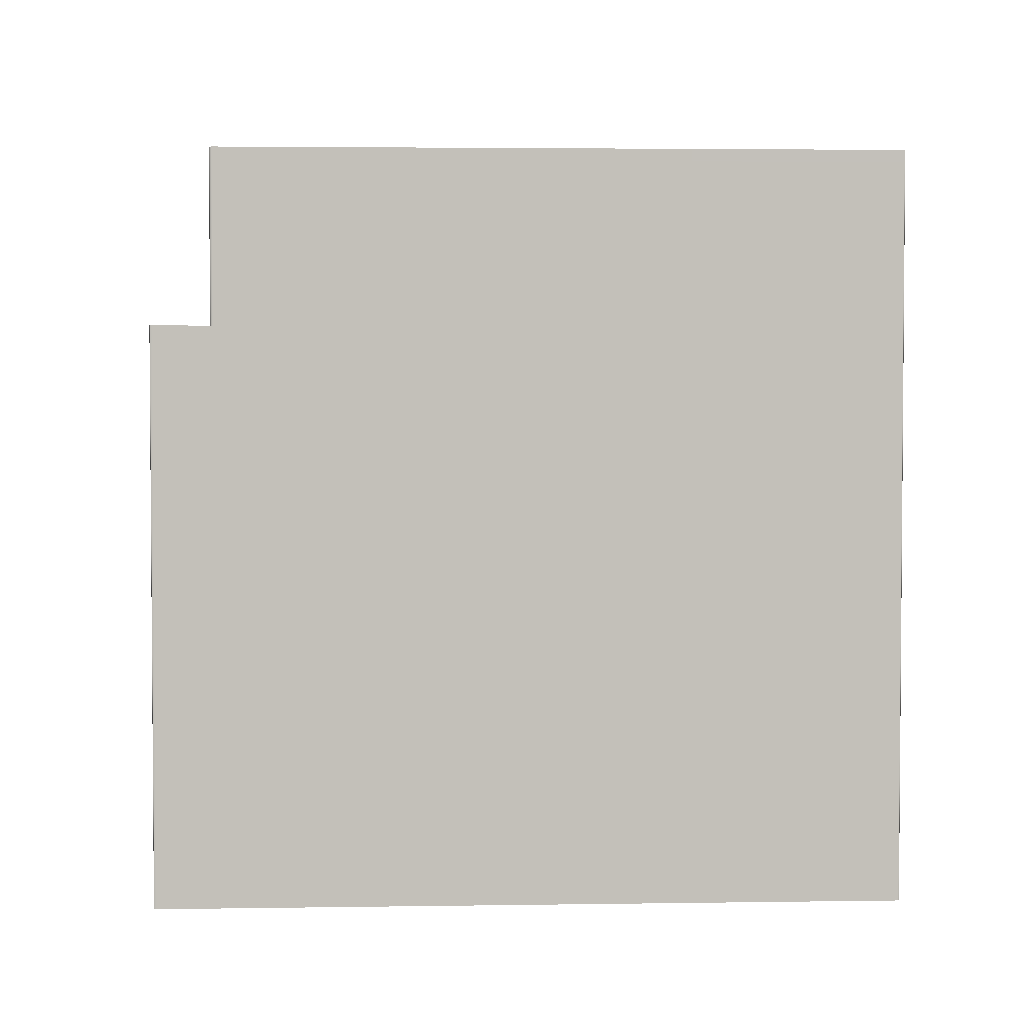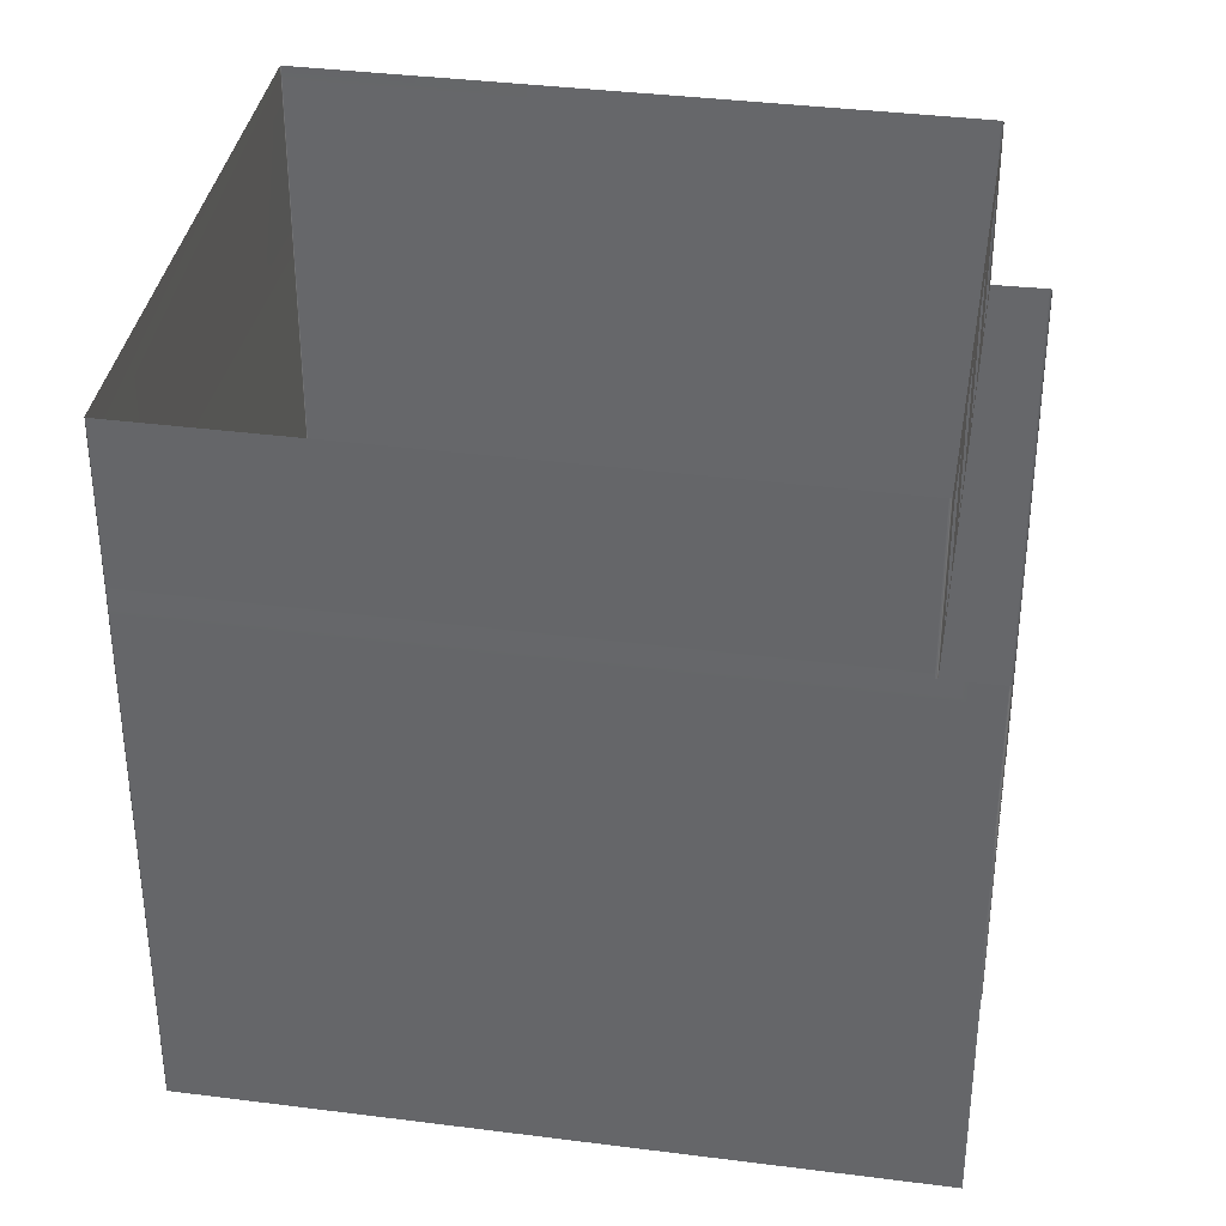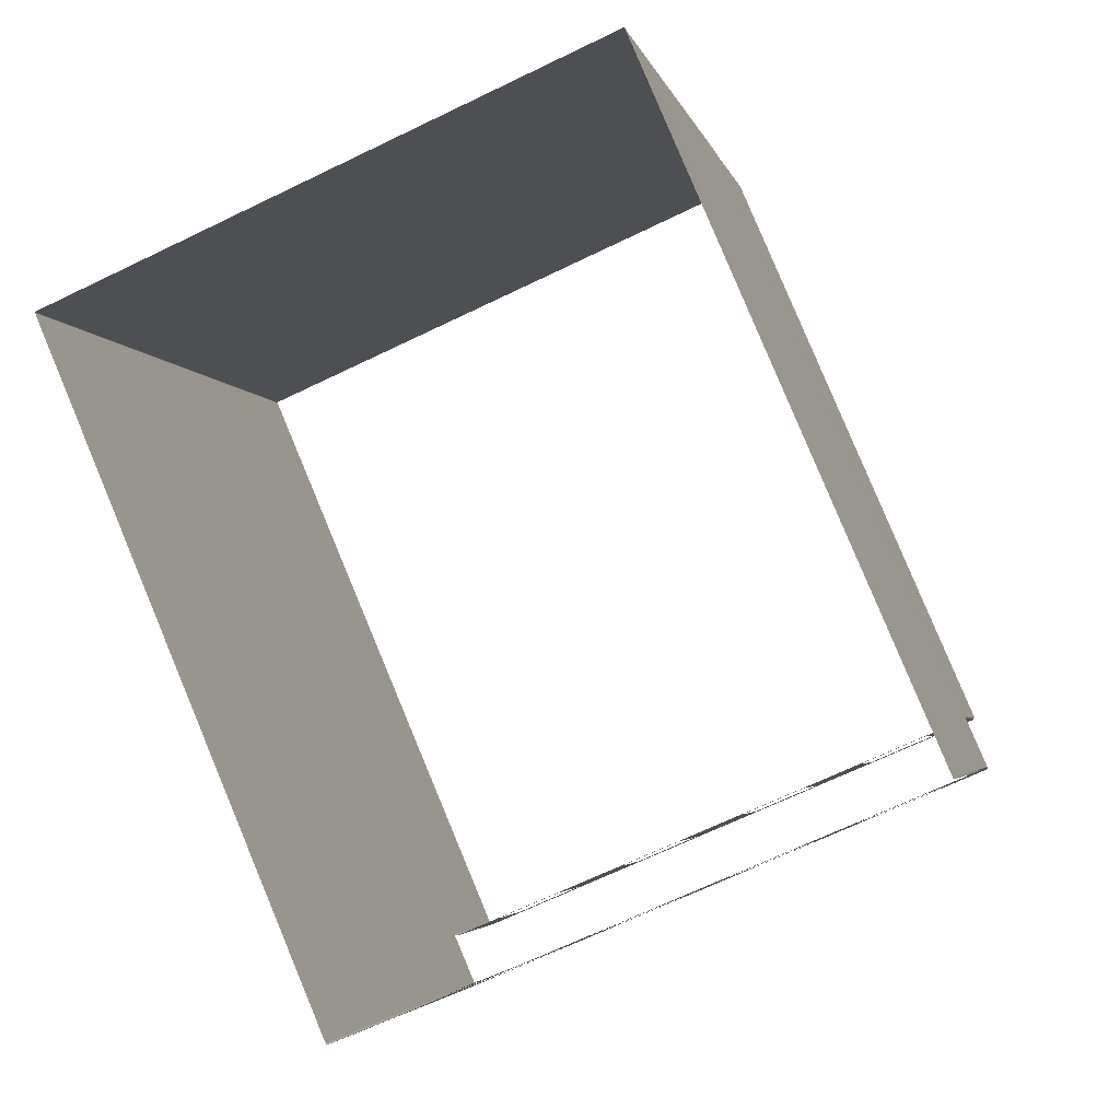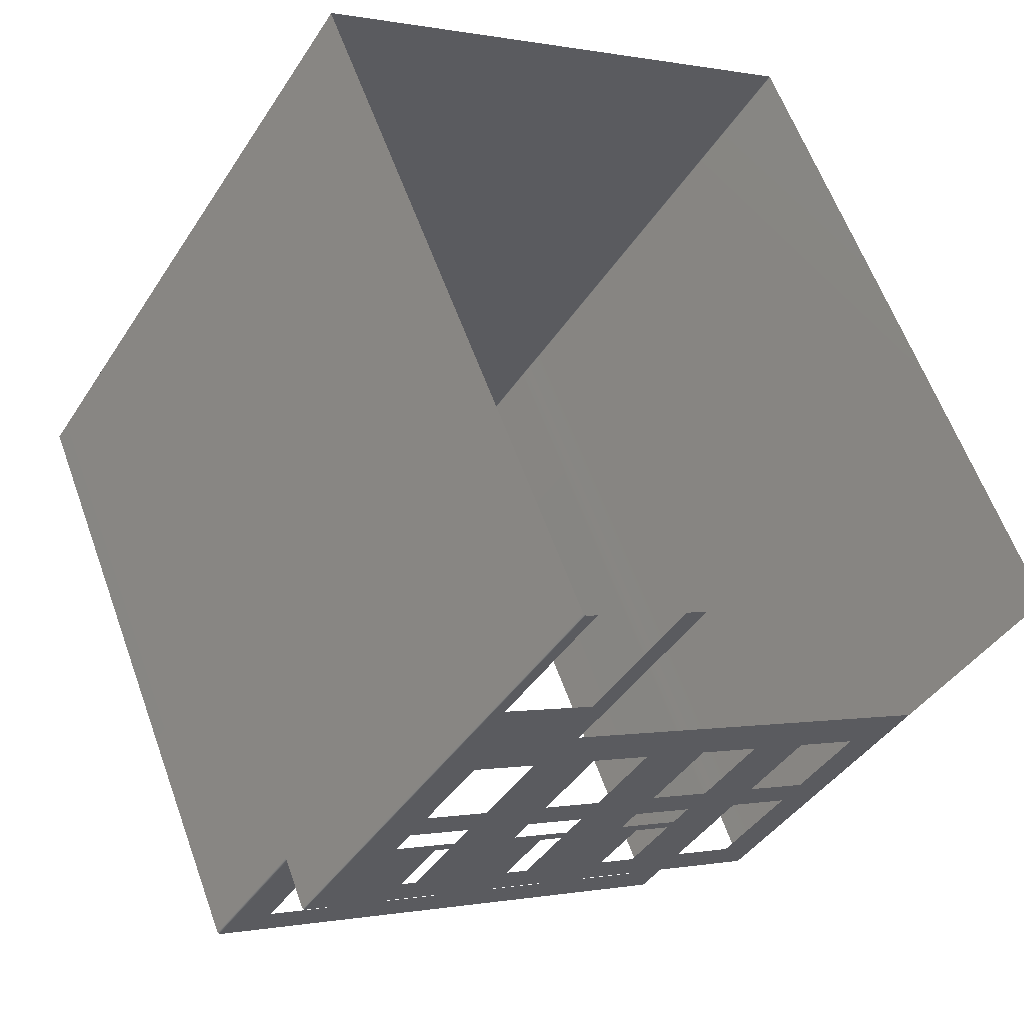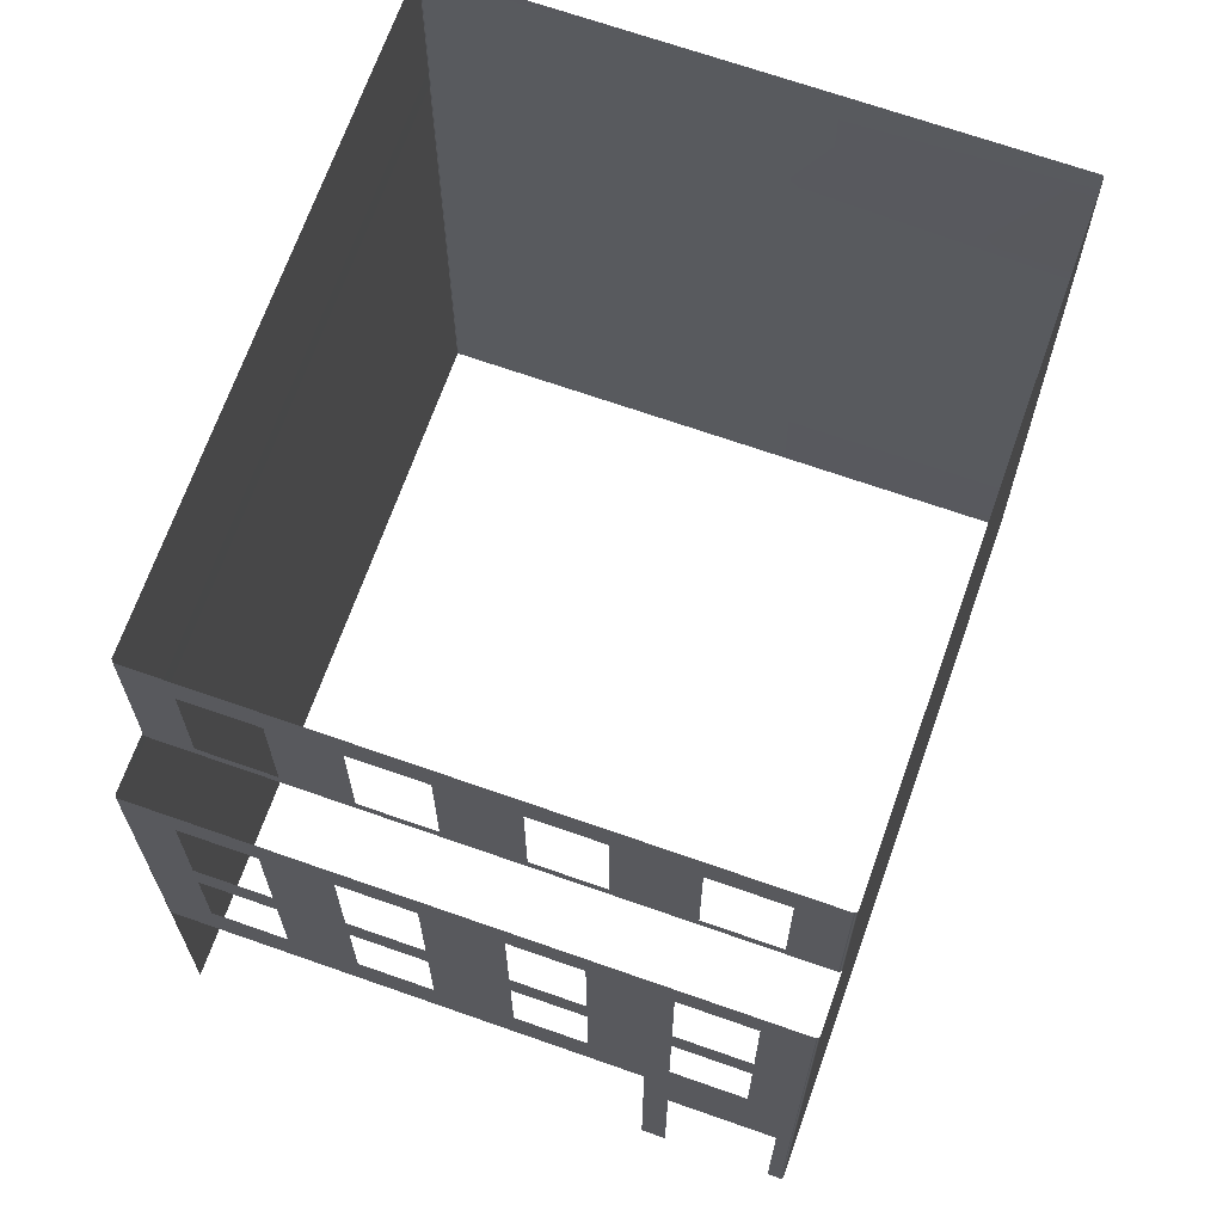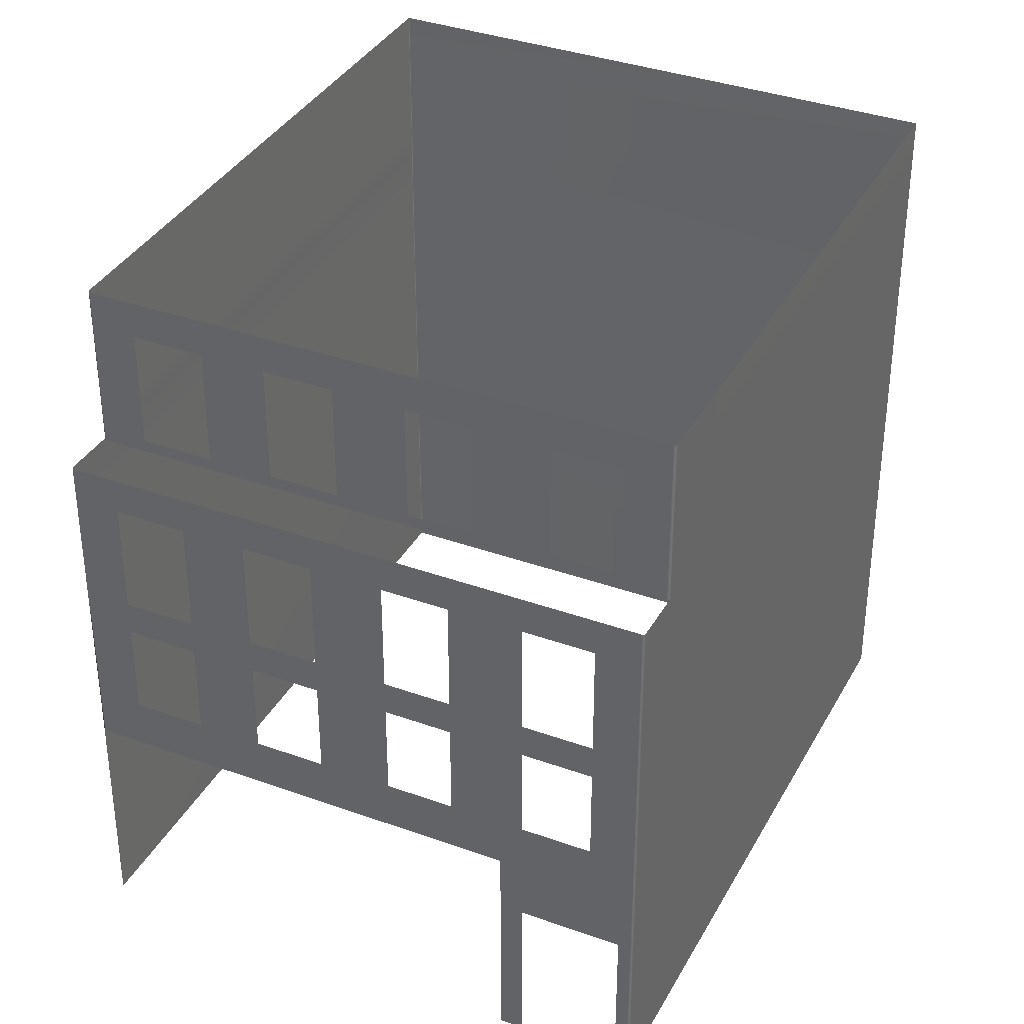
<metadata>
{"format":"obj","ext":"obj","renderer":"f3d","projection":"perspective","resolution":1024,"background":"white","views":[{"elev":3.2,"azim":-116.4,"up":"+Y"},{"elev":36.7,"azim":76.3,"up":"+Y"},{"elev":-3.4,"azim":11.9,"up":"+Z"},{"elev":-40.8,"azim":-29.8,"up":"+Z"},{"elev":68.3,"azim":176.3,"up":"+Y"},{"elev":36.0,"azim":-177.8,"up":"+Y"}]}
</metadata>
<code>
o Bistro_Research_Exterior_paris_building_10_11__5511
v 37.6 22.33 39.46
v 35.39 22.33 38.51
v 37.6 23.53 39.46
v 35.39 23.53 38.51
v 32.52 0.3644 35.3
v 31.82 0.3644 35.01
v 32.52 7.564 35.3
v 31.82 5.63 35.01
v 29.72 7.564 34.11
v 28.77 5.63 33.7
v 28.4 7.564 33.54
v 28.77 0.3644 33.7
v 28.4 0.3644 33.54
v 28.33 0.3644 33.54
v 28.33 7.564 33.54
v 28.29 0.3644 33.59
v 28.29 7.564 33.59
v 27.61 7.564 35.19
v 27.61 0.3644 35.19
v 36.93 23.53 62.18
v 36.89 23.53 62.2
v 36.93 22.3 62.18
v 36.89 22.3 62.2
v 19.32 23.53 54.68
v 36.93 18.58 62.18
v 36.89 18.58 62.2
v 19.32 22.31 54.68
v 19.3 23.53 54.64
v 19.3 22.31 54.64
v 19.31 18.57 54.68
v 36.93 18.19 62.18
v 36.89 18.19 62.2
v 19.31 18.18 54.68
v 36.94 17 62.19
v 19.31 17 54.68
v 19.3 18.18 54.64
v 19.3 17 54.64
v 36.91 17 62.2
v 36.94 13.37 62.19
v 19.31 13.37 54.68
v 19.3 13.37 54.64
v 36.91 13.37 62.2
v 36.94 12.25 62.19
v 19.31 12.25 54.68
v 19.3 12.25 54.64
v 36.91 12.25 62.2
v 36.94 7.564 62.19
v 19.31 7.564 54.68
v 19.3 7.564 54.64
v 36.91 7.564 62.2
v 36.94 0.3644 62.19
v 36.91 0.3644 62.2
v 19.31 0.3644 54.68
v 19.3 0.3644 54.64
v 39.72 22.33 40.37
v 39.72 23.53 40.37
v 41.68 22.33 41.21
v 41.68 23.53 41.21
v 39.72 18.54 40.37
v 43.84 22.33 42.13
v 43.84 23.53 42.13
v 41.68 18.54 41.21
v 45.06 22.33 42.65
v 45.06 23.53 42.65
v 45.18 23.53 42.7
v 45.18 22.33 42.7
v 45.18 18.54 42.7
v 43.84 18.54 42.13
v 45.06 18.54 42.65
v 45.18 18.14 42.7
v 45.06 18.14 42.65
v 43.84 18.14 42.13
v 41.68 18.14 41.21
v 39.72 18.14 40.37
v 37.6 18.54 39.46
v 37.6 18.14 39.46
v 35.39 18.54 38.51
v 35.39 18.14 38.51
v 33.36 18.14 37.64
v 33.36 18.54 37.64
v 31.13 18.14 36.69
v 31.13 18.54 36.69
v 29 18.14 35.78
v 33.36 22.33 37.64
v 29 18.54 35.78
v 31.13 22.33 36.69
v 27.78 18.54 35.26
v 27.78 18.14 35.26
v 33.36 23.53 37.64
v 31.13 23.53 36.69
v 29 22.33 35.78
v 29 23.53 35.78
v 27.78 23.53 35.26
v 27.78 22.33 35.26
v 27.69 23.53 35.22
v 27.69 22.33 35.22
v 27.63 23.53 35.23
v 27.69 18.54 35.22
v 27.69 18.14 35.22
v 27.63 22.33 35.23
v 27.63 18.54 35.23
v 27.63 18.14 35.23
v 27.58 18.14 35.27
v 27.58 22.33 35.27
v 27.58 23.53 35.27
v 27.58 18.54 35.27
v 19.3 18.57 54.64
v 27.61 17 35.19
v 28.29 17 33.59
v 28.29 18.18 33.59
v 28.33 18.18 33.54
v 27.61 13.37 35.19
v 28.33 17 33.54
v 28.4 18.18 33.54
v 28.29 13.37 33.59
v 28.33 13.37 33.54
v 27.61 12.34 35.19
v 28.29 12.25 33.59
v 28.33 12.25 33.54
v 28.4 7.564 33.54
v 28.4 12.25 33.54
v 28.4 13.37 33.54
v 29.72 12.25 34.11
v 28.4 17 33.54
v 29.72 13.37 34.11
v 29.72 17 34.11
v 29.72 18.18 34.11
v 31.84 18.18 35.02
v 31.84 13.37 35.02
v 31.84 17 35.02
v 34.07 18.18 35.97
v 29.72 9.2 34.11
v 31.84 9.2 35.02
v 34.07 7.564 35.97
v 31.84 12.25 35.02
v 34.07 9.2 35.97
v 36.11 9.2 36.84
v 34.07 12.25 35.97
v 36.11 7.564 36.84
v 38.32 7.564 37.78
v 34.07 13.37 35.97
v 36.11 12.25 36.84
v 34.07 17 35.97
v 36.11 17 36.84
v 36.11 18.18 36.84
v 36.11 13.37 36.84
v 38.32 17 37.78
v 38.32 18.18 37.78
v 38.32 13.37 37.78
v 40.46 17 38.7
v 40.44 18.18 38.69
v 38.32 12.25 37.78
v 40.46 13.37 38.7
v 38.32 9.2 37.78
v 40.44 7.564 38.69
v 40.44 9.2 38.69
v 40.44 12.25 38.69
v 42.4 7.564 39.53
v 42.4 13.37 39.53
v 42.4 9.2 39.53
v 44.56 7.564 40.45
v 42.4 12.25 39.53
v 44.56 9.2 40.45
v 44.56 13.37 40.45
v 45.9 7.564 41.03
v 42.4 17 39.53
v 42.4 18.18 39.53
v 44.56 17 40.45
v 44.56 18.18 40.45
v 45.9 18.18 41.03
v 45.9 17 41.03
v 45.95 18.18 41.07
v 44.56 12.25 40.45
v 45.95 17 41.07
v 45.95 18.18 41.14
v 45.9 13.37 41.03
v 45.9 12.25 41.03
v 45.95 13.37 41.07
v 45.95 12.25 41.07
v 45.95 7.564 41.07
v 45.95 17 41.14
v 45.95 13.37 41.14
v 45.86 17 41.33
v 45.86 18.18 41.33
v 45.23 18.14 42.82
v 45.95 7.564 41.14
v 45.97 0.3644 41.08
v 45.95 0.3644 41.14
v 45.95 12.25 41.14
v 45.86 7.564 41.33
v 45.86 0.3644 41.33
v 45.23 0.3644 42.82
v 45.86 12.25 41.33
v 45.23 7.564 42.82
v 45.23 12.25 42.82
v 45.86 13.37 41.33
v 45.23 13.37 42.82
v 45.23 17 42.82
v 45.23 18.54 42.82
v 45.23 23.53 42.82
v 45.23 22.33 42.82
v 45.22 23.53 42.75
v 45.22 22.33 42.75
v 45.22 18.54 42.75
v 45.22 18.14 42.75
f 1 2 3
f 2 4 3
f 5 6 7
f 6 8 7
f 7 8 9
f 8 10 9
f 10 11 9
f 10 12 11
f 12 13 11
f 11 13 14
f 15 11 14
f 15 14 16
f 17 15 16
f 18 17 16
f 19 18 16
f 20 21 22
f 21 23 22
f 23 21 24
f 22 23 25
f 23 26 25
f 27 23 24
f 26 23 27
f 27 24 28
f 29 27 28
f 30 26 27
f 25 26 31
f 32 26 30
f 26 32 31
f 33 32 30
f 31 32 34
f 33 35 32
f 35 33 36
f 37 35 36
f 32 38 34
f 35 38 32
f 34 38 39
f 35 40 38
f 40 35 37
f 41 40 37
f 38 42 39
f 40 42 38
f 39 42 43
f 44 40 41
f 40 44 42
f 45 44 41
f 42 46 43
f 44 46 42
f 43 46 47
f 48 44 45
f 44 48 46
f 49 48 45
f 46 50 47
f 48 50 46
f 47 50 51
f 50 52 51
f 53 52 50
f 48 53 50
f 53 48 49
f 54 53 49
f 1 3 55
f 3 56 55
f 57 55 56
f 58 57 56
f 55 57 59
f 57 58 60
f 58 61 60
f 57 62 59
f 60 61 63
f 61 64 63
f 63 64 65
f 66 63 65
f 66 67 63
f 60 63 68
f 67 69 63
f 63 69 68
f 67 70 69
f 70 71 69
f 69 71 72
f 68 69 72
f 62 68 72
f 73 62 72
f 59 62 73
f 74 59 73
f 75 59 74
f 76 75 74
f 75 76 77
f 75 77 1
f 77 2 1
f 76 78 77
f 78 79 77
f 79 80 77
f 79 81 80
f 81 82 80
f 81 83 82
f 80 82 84
f 83 85 82
f 82 86 84
f 87 85 83
f 88 87 83
f 2 84 4
f 84 89 4
f 89 84 90
f 84 86 90
f 86 91 90
f 91 92 90
f 92 91 93
f 91 94 93
f 94 91 85
f 87 94 85
f 93 94 95
f 94 96 95
f 96 94 87
f 95 96 97
f 98 96 87
f 98 87 88
f 99 98 88
f 96 100 97
f 96 98 100
f 98 99 101
f 98 101 100
f 99 102 101
f 101 102 103
f 97 100 104
f 105 97 104
f 105 104 28
f 104 29 28
f 100 101 106
f 104 100 106
f 104 106 29
f 106 101 103
f 27 29 30
f 29 107 30
f 106 107 29
f 106 103 107
f 30 107 33
f 107 36 33
f 103 36 107
f 36 103 108
f 37 36 108
f 37 108 41
f 108 103 109
f 103 110 109
f 110 111 109
f 108 112 41
f 111 113 109
f 111 114 113
f 108 109 115
f 112 108 115
f 113 116 109
f 116 115 109
f 41 112 117
f 45 41 117
f 112 115 118
f 117 112 118
f 117 18 45
f 18 117 118
f 18 49 45
f 54 49 18
f 19 54 18
f 17 18 118
f 15 17 118
f 119 15 118
f 119 118 115
f 116 119 115
f 120 15 119
f 121 119 116
f 121 120 119
f 122 121 116
f 122 116 113
f 120 121 123
f 124 122 113
f 114 124 113
f 121 122 125
f 122 124 125
f 123 121 125
f 124 114 126
f 124 126 125
f 114 127 126
f 127 128 126
f 125 129 123
f 128 130 126
f 130 128 131
f 132 120 123
f 132 133 120
f 133 9 120
f 7 9 133
f 134 7 133
f 129 135 123
f 136 134 133
f 136 133 135
f 134 136 137
f 138 136 135
f 139 134 137
f 140 139 137
f 138 135 141
f 135 129 141
f 141 129 130
f 138 141 142
f 143 141 130
f 143 130 131
f 143 131 144
f 131 145 144
f 141 146 142
f 144 145 147
f 146 144 147
f 145 148 147
f 149 146 147
f 142 146 149
f 147 148 150
f 148 151 150
f 152 142 149
f 137 142 152
f 152 149 153
f 154 137 152
f 154 140 137
f 140 154 155
f 154 156 155
f 157 152 153
f 158 155 156
f 153 159 157
f 160 158 156
f 158 160 161
f 157 162 156
f 162 160 156
f 159 162 157
f 160 163 161
f 162 159 164
f 163 165 161
f 166 159 153
f 150 166 153
f 150 151 166
f 151 167 166
f 166 167 168
f 167 169 168
f 169 170 168
f 170 171 168
f 168 171 164
f 171 170 172
f 173 162 164
f 174 171 172
f 174 172 175
f 171 176 164
f 164 176 173
f 171 174 176
f 176 177 173
f 173 177 163
f 177 165 163
f 174 178 176
f 177 176 178
f 165 177 179
f 179 177 178
f 180 165 179
f 174 181 178
f 181 174 175
f 181 182 178
f 179 178 182
f 181 175 183
f 181 183 182
f 175 184 183
f 184 185 183
f 180 179 186
f 187 180 186
f 188 187 186
f 179 189 186
f 189 179 182
f 188 186 190
f 190 186 189
f 191 188 190
f 191 190 192
f 189 182 193
f 193 190 189
f 190 194 192
f 194 190 193
f 47 51 192
f 194 47 192
f 47 194 195
f 195 194 193
f 43 47 195
f 182 196 193
f 183 196 182
f 197 195 193
f 196 197 193
f 195 197 43
f 197 196 183
f 197 39 43
f 39 197 34
f 198 197 183
f 197 198 34
f 185 198 183
f 198 185 34
f 185 31 34
f 31 185 199
f 25 31 199
f 25 199 22
f 200 20 22
f 201 200 22
f 199 201 22
f 202 200 201
f 203 202 201
f 203 201 199
f 65 202 203
f 66 65 203
f 204 203 199
f 66 203 204
f 204 199 185
f 67 66 204
f 205 204 185
f 67 204 205
f 70 67 205

</code>
